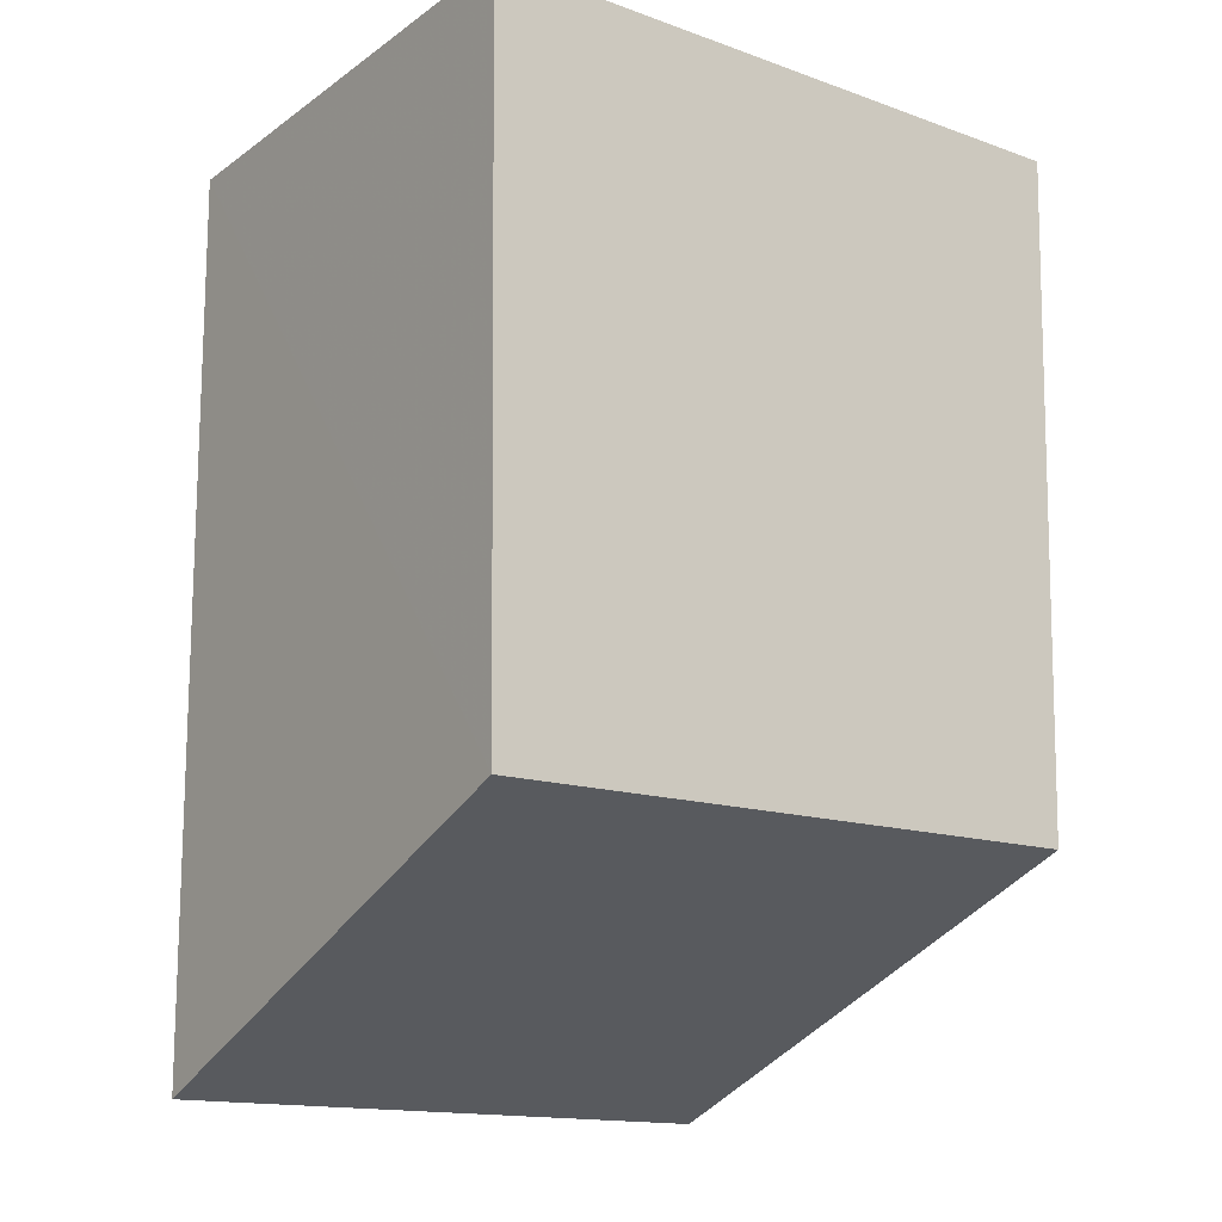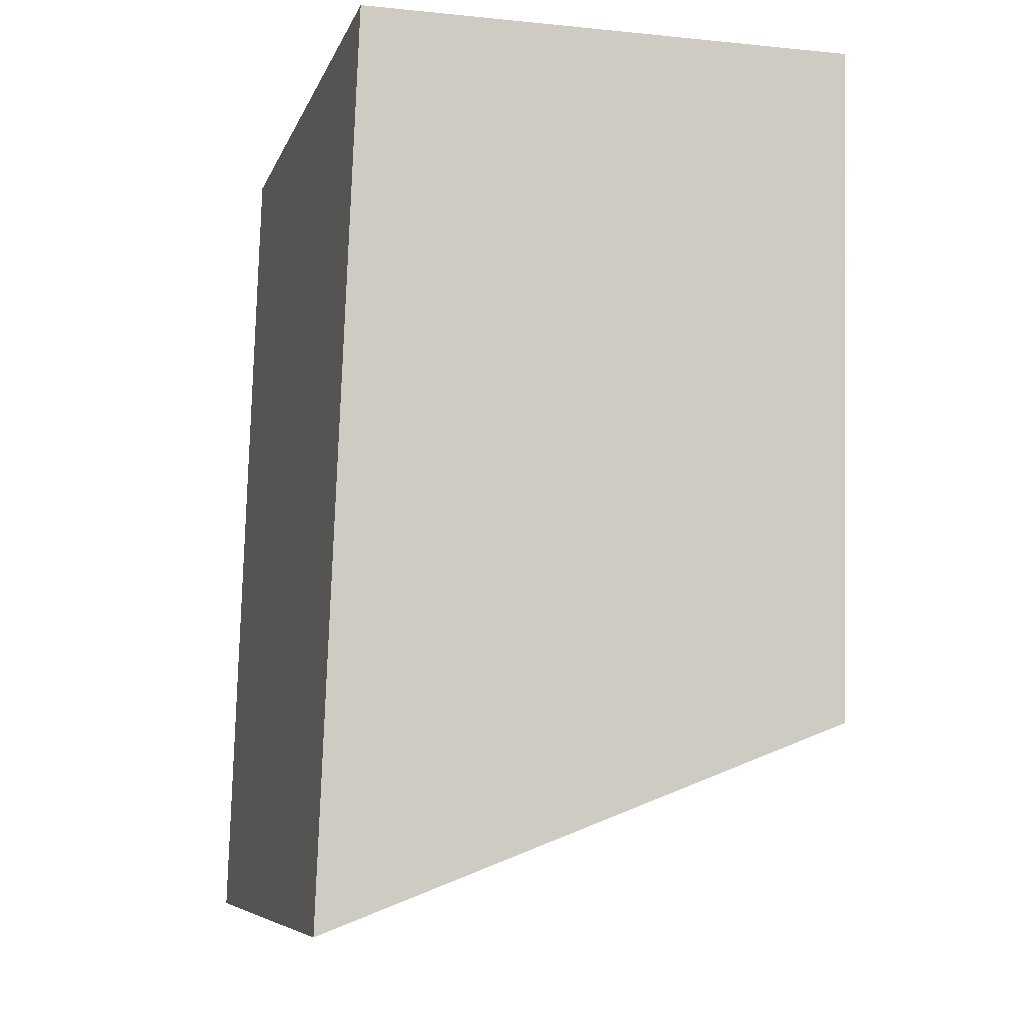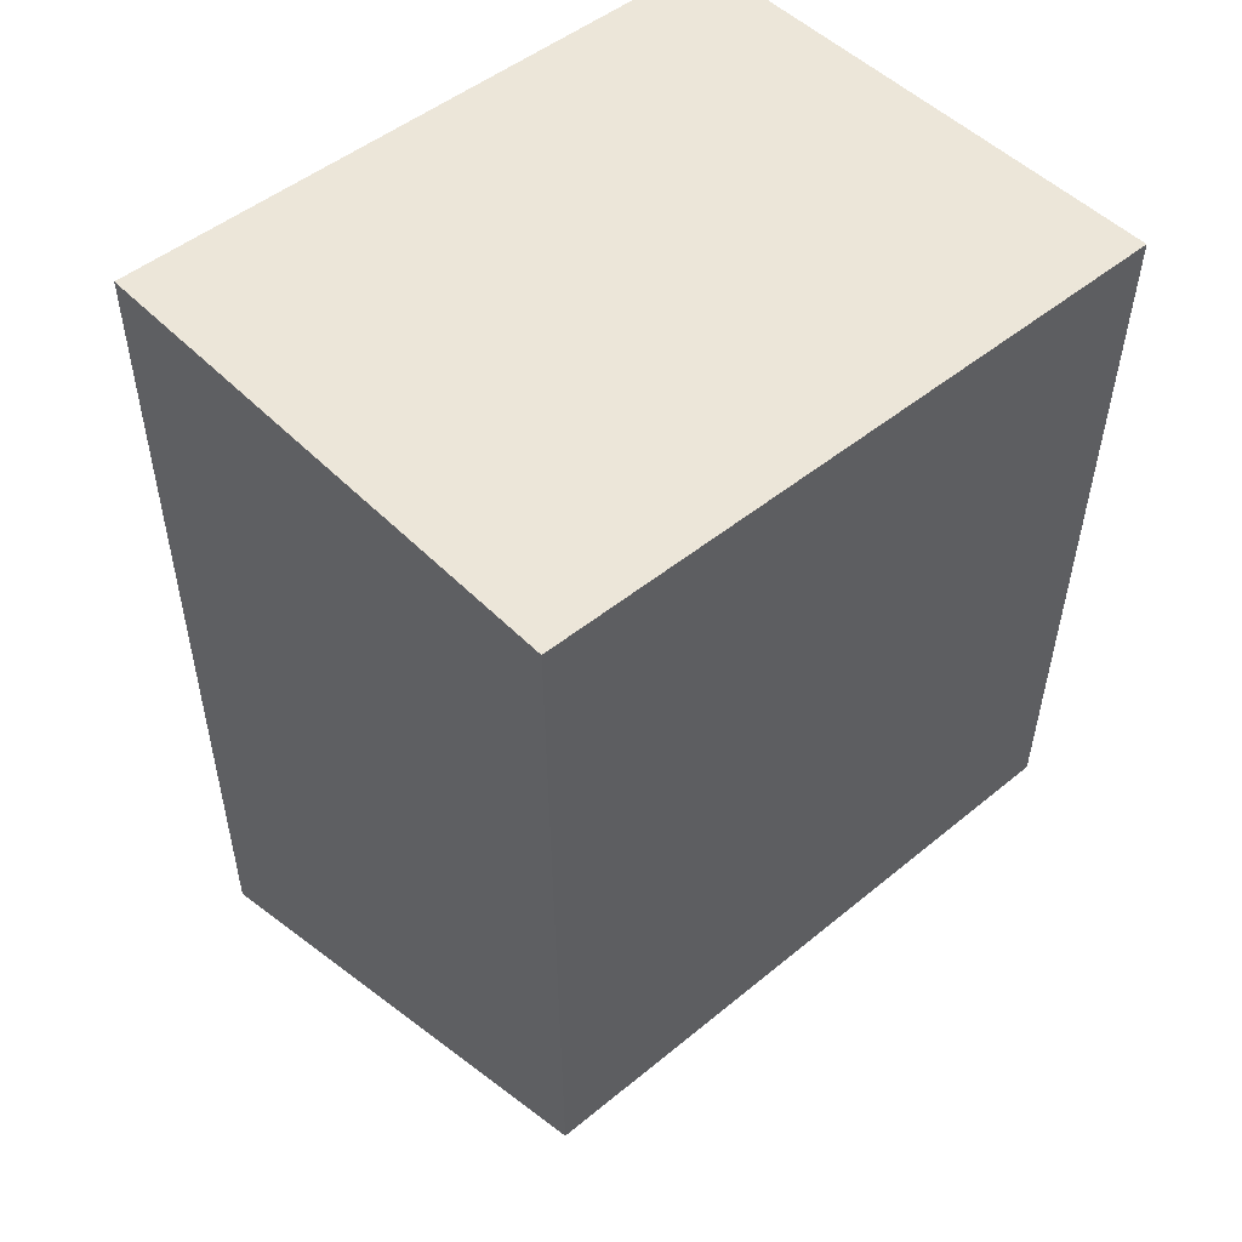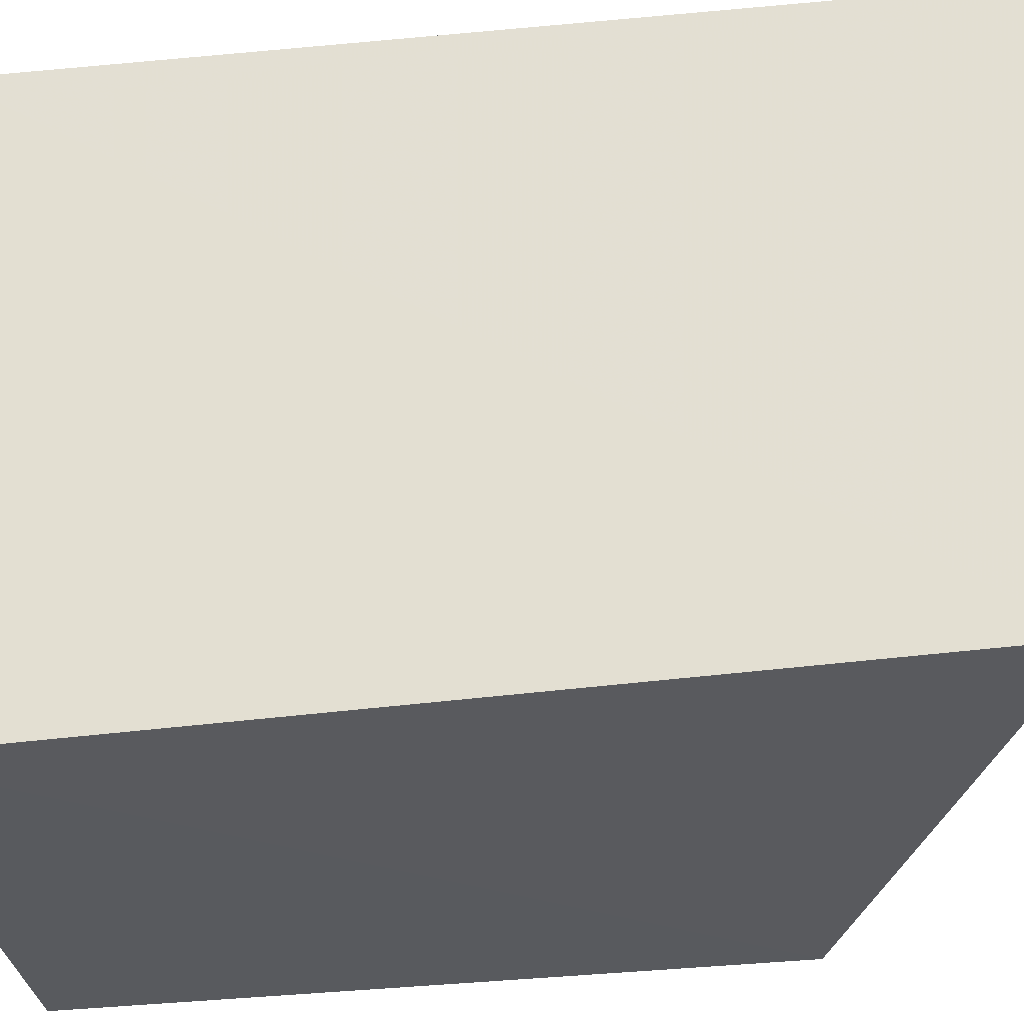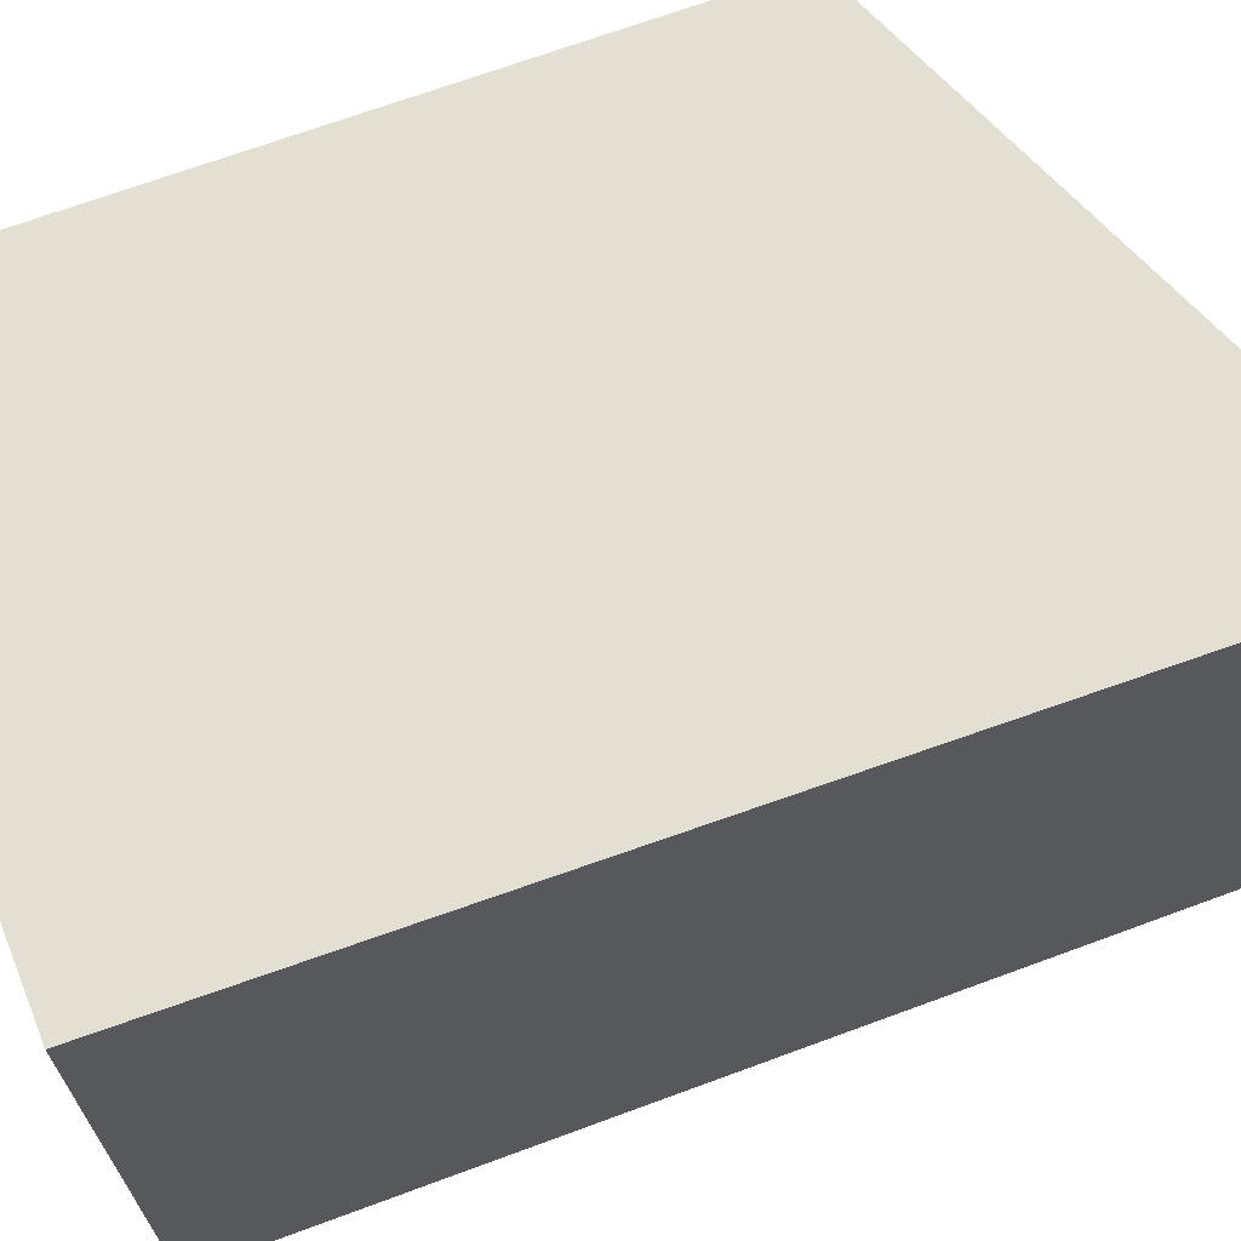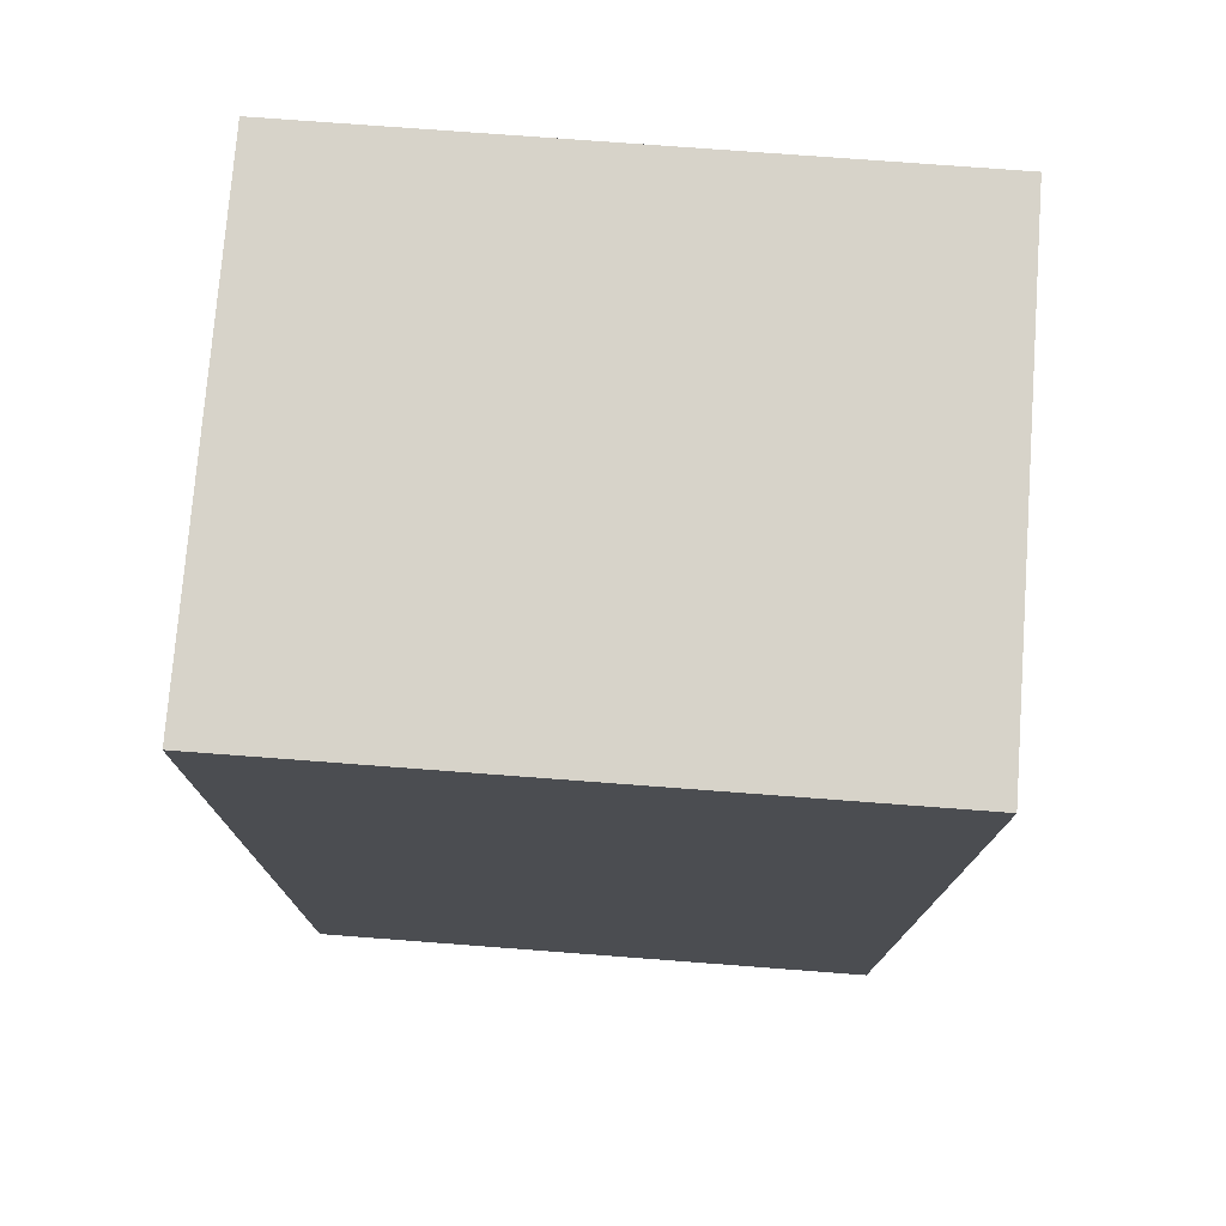
<metadata>
{"format":"obj","ext":"obj","renderer":"f3d","projection":"perspective","resolution":1024,"background":"white","views":[{"elev":-16.4,"azim":-126.0,"up":"+Z"},{"elev":-8.1,"azim":164.7,"up":"+Z"},{"elev":49.4,"azim":-132.0,"up":"+Z"},{"elev":-31.1,"azim":97.3,"up":"+Y"},{"elev":67.8,"azim":67.9,"up":"+Y"},{"elev":76.1,"azim":94.3,"up":"+Z"}]}
</metadata>
<code>
v 0.018 0.009977 0.03966
v 0.018 -0.0109 0.03966
v 0.01903 -0.01023 0.01048
v 0.01901 0.009236 0.01023
v 0.001442 -0.01052 0.01727
v 0.001179 0.009994 0.03966
v 0.001493 0.009505 0.0169
v 0.00118 -0.01087 0.03965
f 1 2 3
f 1 3 4
f 5 3 2
f 6 2 1
f 7 4 3
f 7 3 5
f 7 5 6
f 7 6 1
f 7 1 4
f 8 6 5
f 8 5 2
f 8 2 6

</code>
